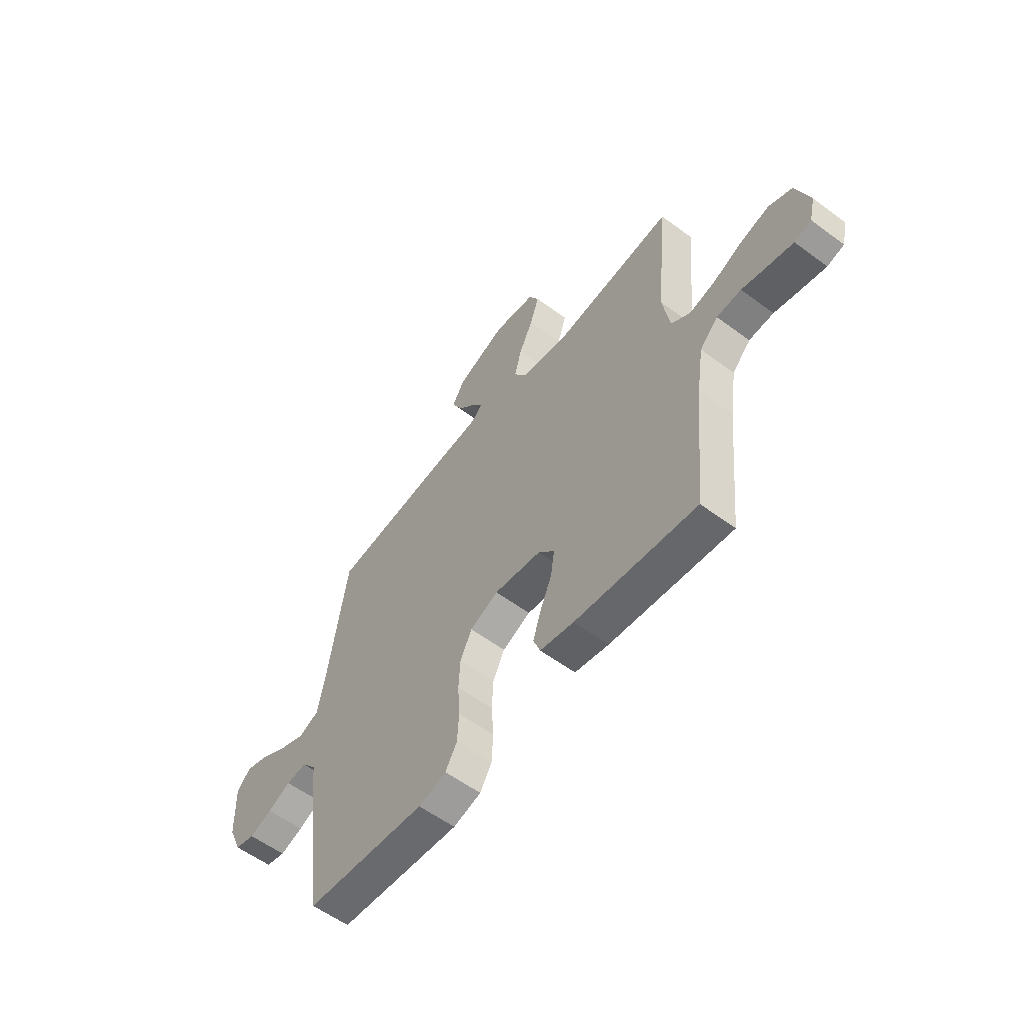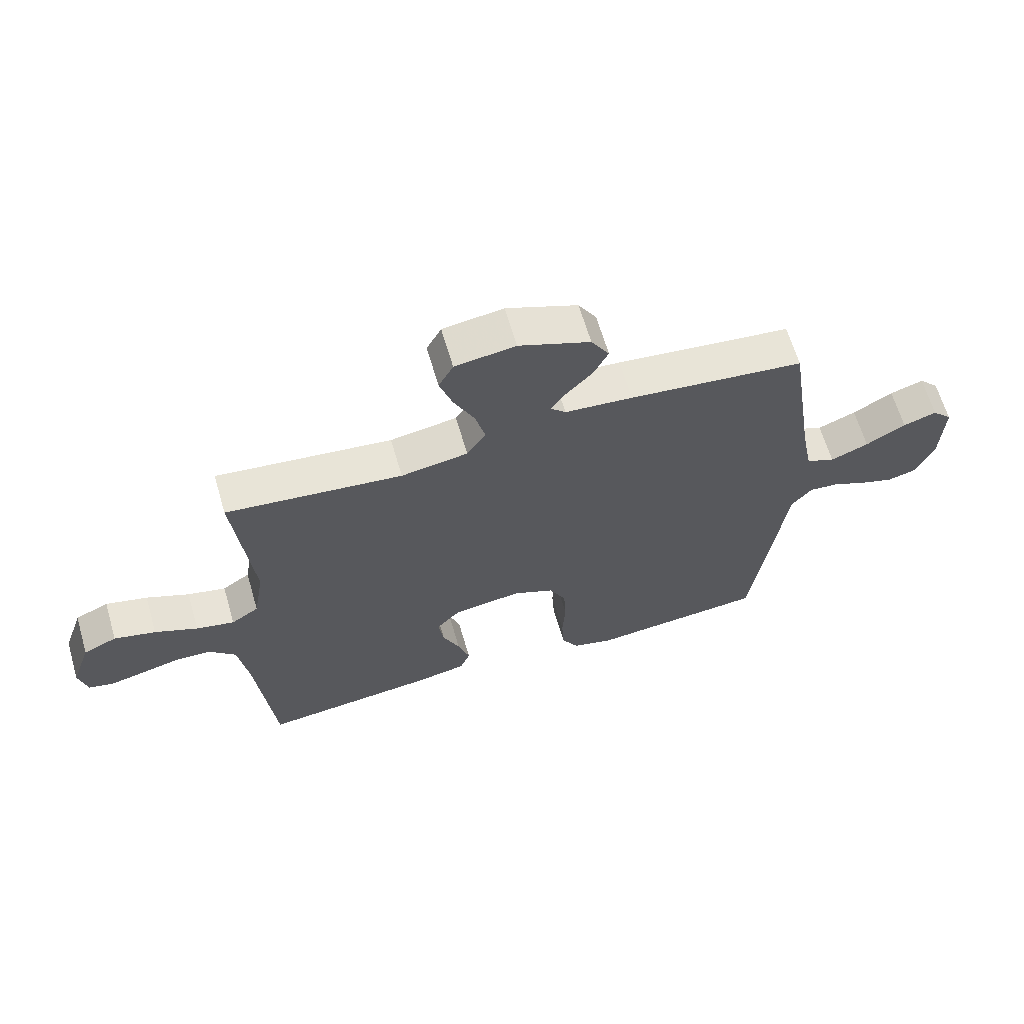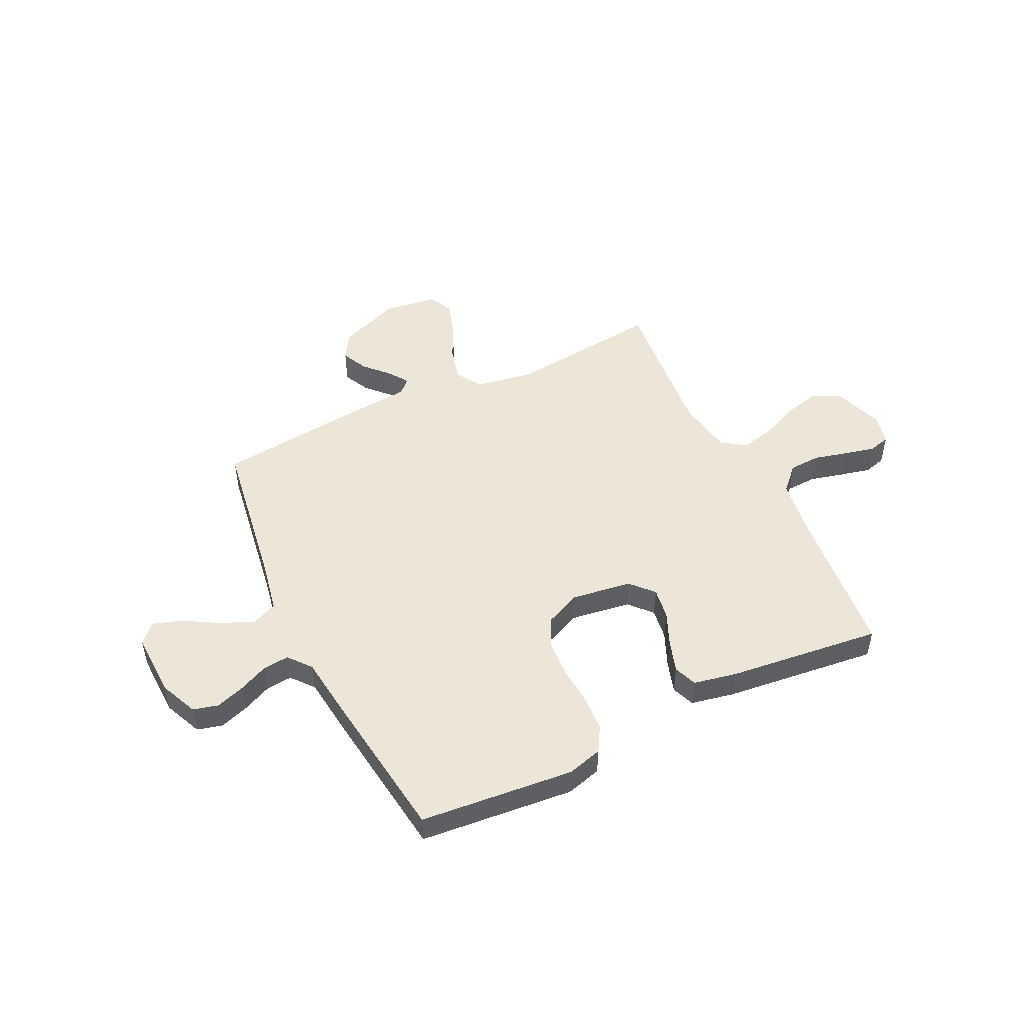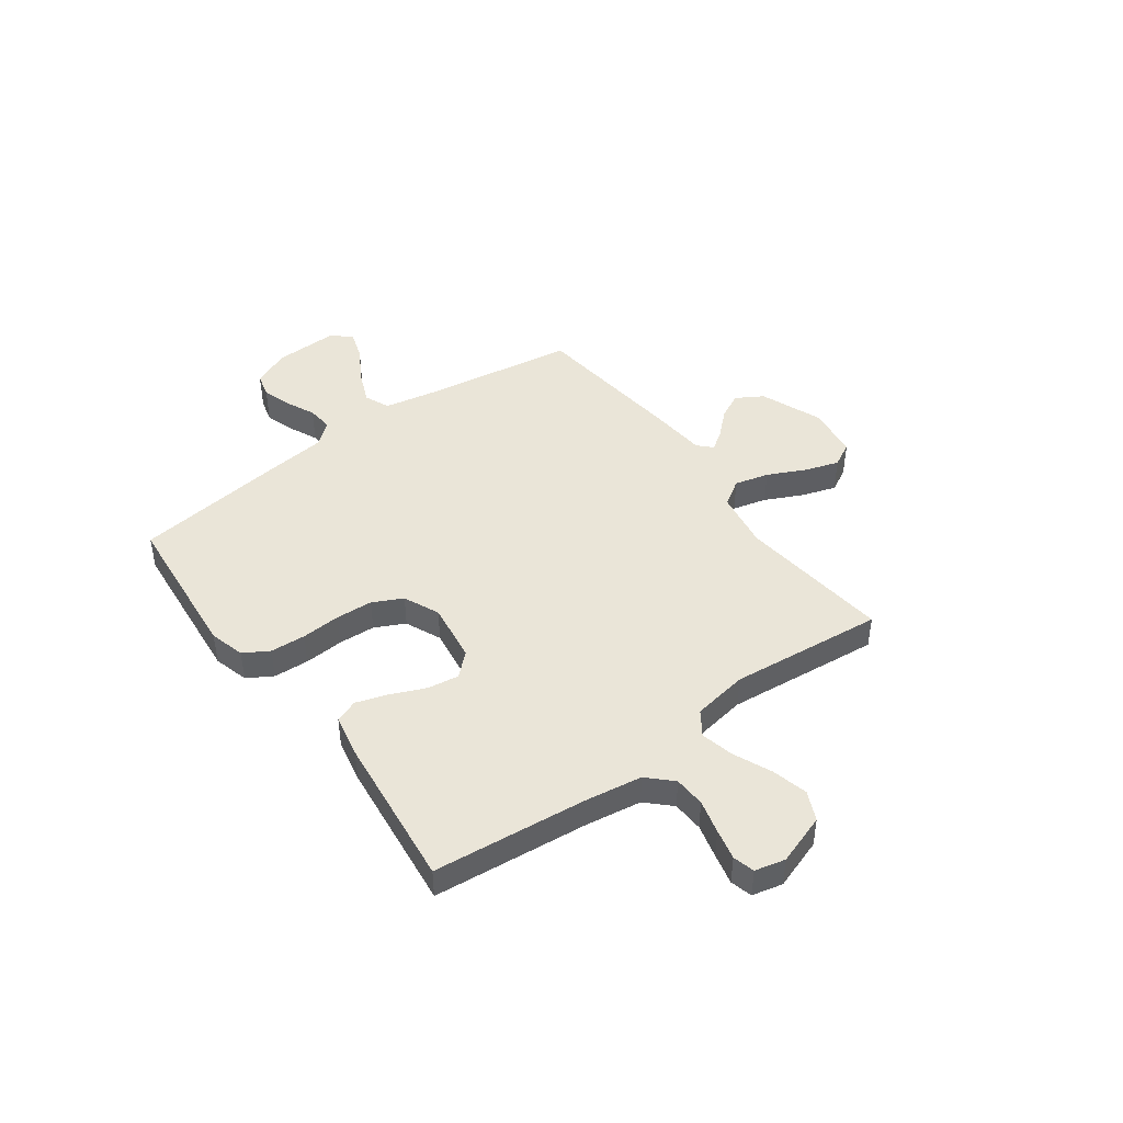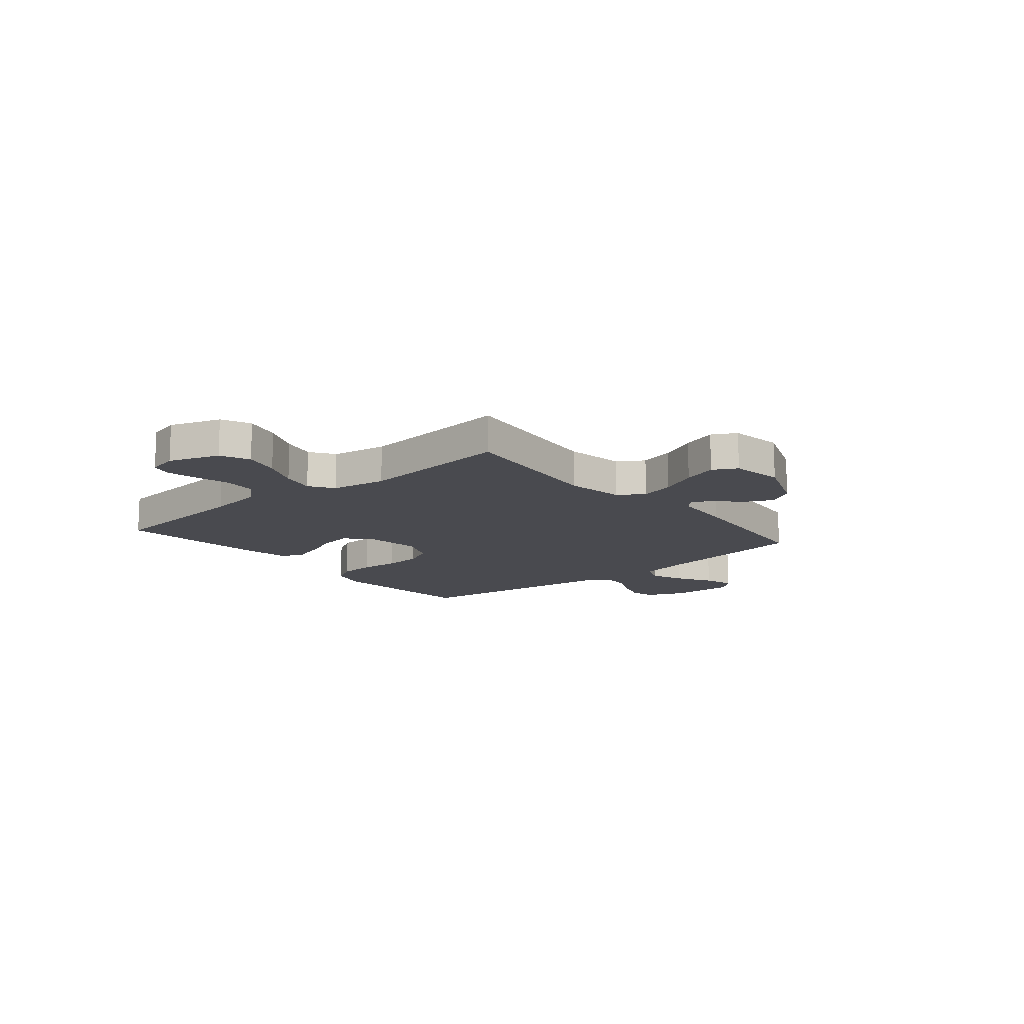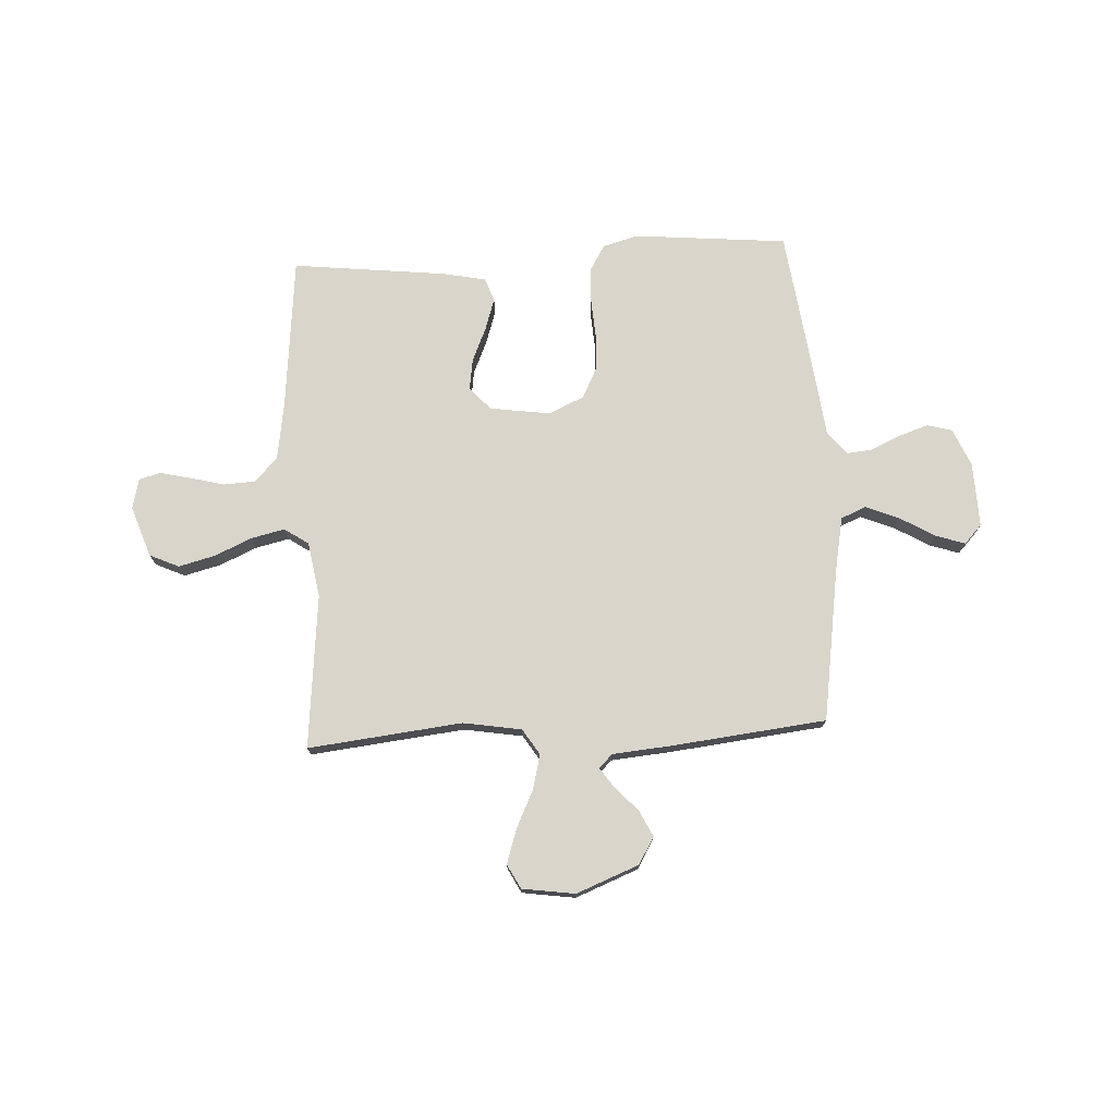
<metadata>
{"format":"obj","ext":"obj","renderer":"f3d","projection":"perspective","resolution":1024,"background":"white","views":[{"elev":-57.6,"azim":-127.6,"up":"+Z"},{"elev":64.4,"azim":-16.3,"up":"+Z"},{"elev":49.4,"azim":154.1,"up":"+Y"},{"elev":44.7,"azim":-126.2,"up":"+Y"},{"elev":-13.6,"azim":-50.1,"up":"+Y"},{"elev":74.7,"azim":-3.1,"up":"+Y"}]}
</metadata>
<code>
v 0.5 0.07 0.5
v 0.546 0.07 0.2
v 0.566 0.07 0.097
v 0.615 0.07 0.076
v 0.68 0.07 0.103
v 0.748 0.07 0.143
v 0.805 0.07 0.162
v 0.839 0.07 0.126
v 0.835 0.07 0
v 0.803 0.07 -0.074
v 0.754 0.07 -0.087
v 0.697 0.07 -0.068
v 0.64 0.07 -0.042
v 0.589 0.07 -0.037
v 0.553 0.07 -0.081
v 0.539 0.07 -0.2
v 0.5 0.07 -0.5
v 0.2 0.07 -0.528
v 0.131 0.07 -0.509
v 0.102 0.07 -0.46
v 0.098 0.07 -0.391
v 0.103 0.07 -0.314
v 0.099 0.07 -0.242
v 0.07 0.07 -0.184
v 0 0.07 -0.153
v -0.117 0.07 -0.17
v -0.157 0.07 -0.214
v -0.148 0.07 -0.275
v -0.119 0.07 -0.342
v -0.099 0.07 -0.404
v -0.116 0.07 -0.449
v -0.2 0.07 -0.466
v -0.5 0.07 -0.5
v -0.53 0.07 -0.2
v -0.547 0.07 -0.088
v -0.592 0.07 -0.042
v -0.653 0.07 -0.039
v -0.719 0.07 -0.056
v -0.779 0.07 -0.07
v -0.821 0.07 -0.059
v -0.835 0.07 0
v -0.801 0.07 0.099
v -0.744 0.07 0.125
v -0.673 0.07 0.107
v -0.6 0.07 0.075
v -0.535 0.07 0.06
v -0.488 0.07 0.092
v -0.47 0.07 0.2
v -0.5 0.07 0.5
v -0.2 0.07 0.467
v -0.086 0.07 0.486
v -0.054 0.07 0.536
v -0.071 0.07 0.603
v -0.106 0.07 0.676
v -0.128 0.07 0.743
v -0.103 0.07 0.79
v 0 0.07 0.805
v 0.122 0.07 0.757
v 0.153 0.07 0.705
v 0.128 0.07 0.654
v 0.084 0.07 0.607
v 0.058 0.07 0.569
v 0.084 0.07 0.543
v 0.2 0.07 0.533
v 0.5 0 0.5
v 0.546 0 0.2
v 0.566 0 0.097
v 0.615 0 0.076
v 0.68 0 0.103
v 0.748 0 0.143
v 0.805 0 0.162
v 0.839 0 0.126
v 0.835 0 0
v 0.803 0 -0.074
v 0.754 0 -0.087
v 0.697 0 -0.068
v 0.64 0 -0.042
v 0.589 0 -0.037
v 0.553 0 -0.081
v 0.539 0 -0.2
v 0.5 0 -0.5
v 0.2 0 -0.528
v 0.131 0 -0.509
v 0.102 0 -0.46
v 0.098 0 -0.391
v 0.103 0 -0.314
v 0.099 0 -0.242
v 0.07 0 -0.184
v 0 0 -0.153
v -0.117 0 -0.17
v -0.157 0 -0.214
v -0.148 0 -0.275
v -0.119 0 -0.342
v -0.099 0 -0.404
v -0.116 0 -0.449
v -0.2 0 -0.466
v -0.5 0 -0.5
v -0.53 0 -0.2
v -0.547 0 -0.088
v -0.592 0 -0.042
v -0.653 0 -0.039
v -0.719 0 -0.056
v -0.779 0 -0.07
v -0.821 0 -0.059
v -0.835 0 0
v -0.801 0 0.099
v -0.744 0 0.125
v -0.673 0 0.107
v -0.6 0 0.075
v -0.535 0 0.06
v -0.488 0 0.092
v -0.47 0 0.2
v -0.5 0 0.5
v -0.2 0 0.467
v -0.086 0 0.486
v -0.054 0 0.536
v -0.071 0 0.603
v -0.106 0 0.676
v -0.128 0 0.743
v -0.103 0 0.79
v 0 0 0.805
v 0.122 0 0.757
v 0.153 0 0.705
v 0.128 0 0.654
v 0.084 0 0.607
v 0.058 0 0.569
v 0.084 0 0.543
v 0.2 0 0.533
f 63 64 1 2
f 59 60 61
f 58 59 61
f 57 58 61
f 56 57 61
f 55 56 61
f 54 55 61
f 53 54 61
f 52 53 61 62
f 51 52 62 63
f 48 49 50
f 47 48 50 51
f 43 44 45
f 42 43 45
f 41 42 45
f 40 41 45
f 39 40 45
f 38 39 45
f 37 38 45
f 36 37 45 46
f 35 36 46 47
f 32 33 34
f 31 32 34
f 30 31 34
f 29 30 34
f 28 29 34
f 34 35 47
f 28 34 47
f 27 28 47
f 20 21 22
f 19 20 22
f 18 19 22
f 17 18 22
f 16 17 22
f 15 16 22
f 14 15 22 23
f 11 12 13
f 10 11 13
f 9 10 13
f 8 9 13
f 7 8 13
f 6 7 13
f 5 6 13
f 4 5 13 14
f 14 23 24
f 4 14 24
f 3 4 24
f 47 51 63
f 27 47 63
f 26 27 63
f 63 2 3
f 26 63 3
f 25 26 3
f 3 24 25
f 66 65 128 127
f 125 124 123
f 125 123 122
f 125 122 121
f 125 121 120
f 125 120 119
f 125 119 118
f 125 118 117
f 126 125 117 116
f 127 126 116 115
f 114 113 112
f 115 114 112 111
f 109 108 107
f 109 107 106
f 109 106 105
f 109 105 104
f 109 104 103
f 109 103 102
f 109 102 101
f 110 109 101 100
f 111 110 100 99
f 98 97 96
f 98 96 95
f 98 95 94
f 98 94 93
f 98 93 92
f 111 99 98
f 111 98 92
f 111 92 91
f 86 85 84
f 86 84 83
f 86 83 82
f 86 82 81
f 86 81 80
f 86 80 79
f 87 86 79 78
f 77 76 75
f 77 75 74
f 77 74 73
f 77 73 72
f 77 72 71
f 77 71 70
f 77 70 69
f 78 77 69 68
f 88 87 78
f 88 78 68
f 88 68 67
f 127 115 111
f 127 111 91
f 127 91 90
f 67 66 127
f 67 127 90
f 67 90 89
f 89 88 67
f 1 65 66 2
f 2 66 67 3
f 3 67 68 4
f 4 68 69 5
f 5 69 70 6
f 6 70 71 7
f 7 71 72 8
f 8 72 73 9
f 9 73 74 10
f 10 74 75 11
f 11 75 76 12
f 12 76 77 13
f 13 77 78 14
f 14 78 79 15
f 15 79 80 16
f 16 80 81 17
f 17 81 82 18
f 18 82 83 19
f 19 83 84 20
f 20 84 85 21
f 21 85 86 22
f 22 86 87 23
f 23 87 88 24
f 24 88 89 25
f 25 89 90 26
f 26 90 91 27
f 27 91 92 28
f 28 92 93 29
f 29 93 94 30
f 30 94 95 31
f 31 95 96 32
f 32 96 97 33
f 33 97 98 34
f 34 98 99 35
f 35 99 100 36
f 36 100 101 37
f 37 101 102 38
f 38 102 103 39
f 39 103 104 40
f 40 104 105 41
f 41 105 106 42
f 42 106 107 43
f 43 107 108 44
f 44 108 109 45
f 45 109 110 46
f 46 110 111 47
f 47 111 112 48
f 48 112 113 49
f 49 113 114 50
f 50 114 115 51
f 51 115 116 52
f 52 116 117 53
f 53 117 118 54
f 54 118 119 55
f 55 119 120 56
f 56 120 121 57
f 57 121 122 58
f 58 122 123 59
f 59 123 124 60
f 60 124 125 61
f 61 125 126 62
f 62 126 127 63
f 63 127 128 64
f 64 128 65 1

</code>
